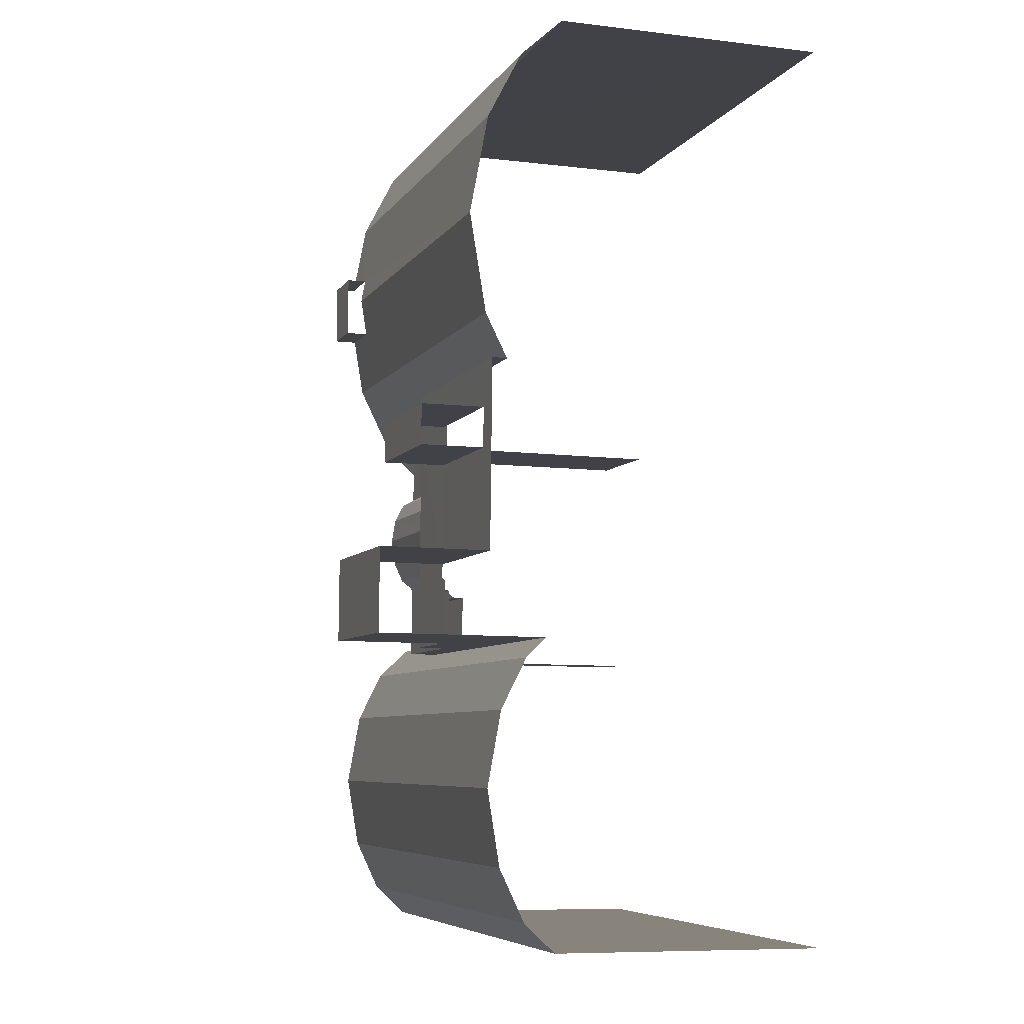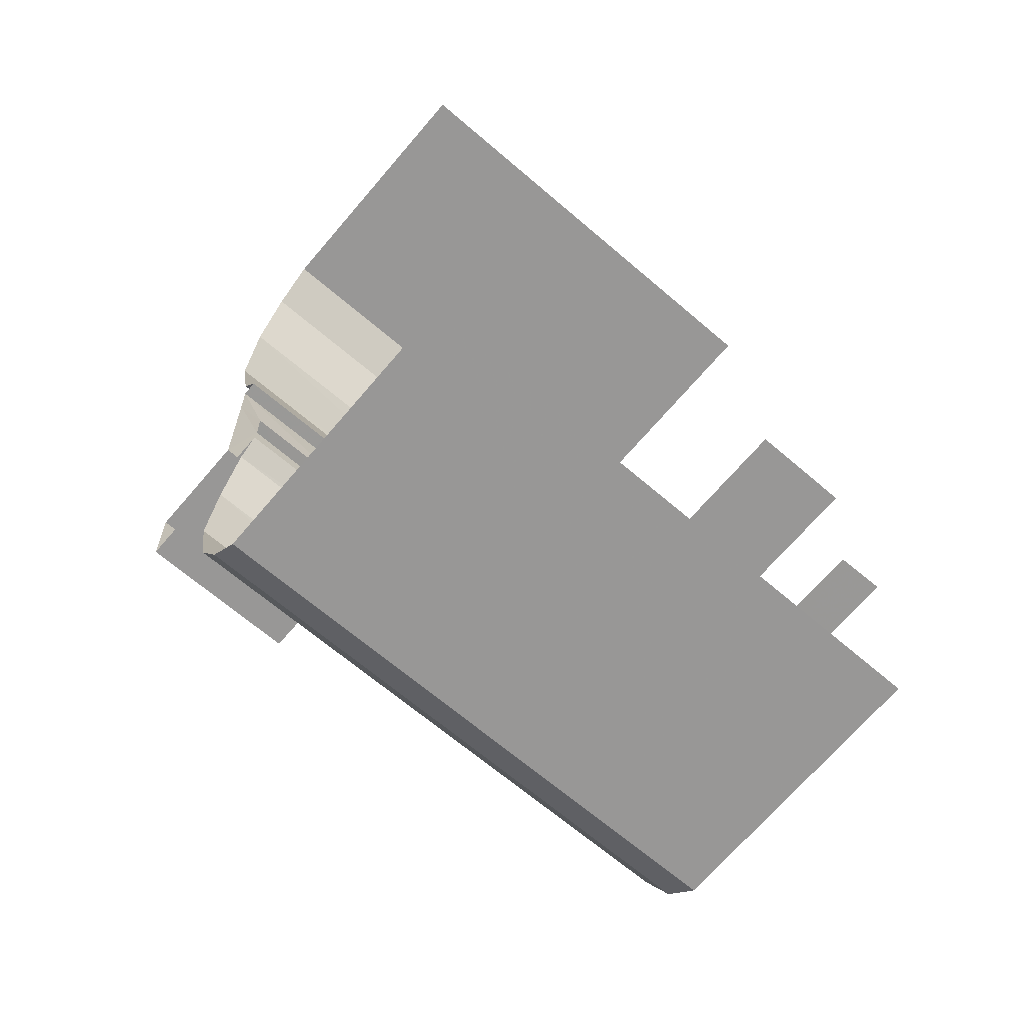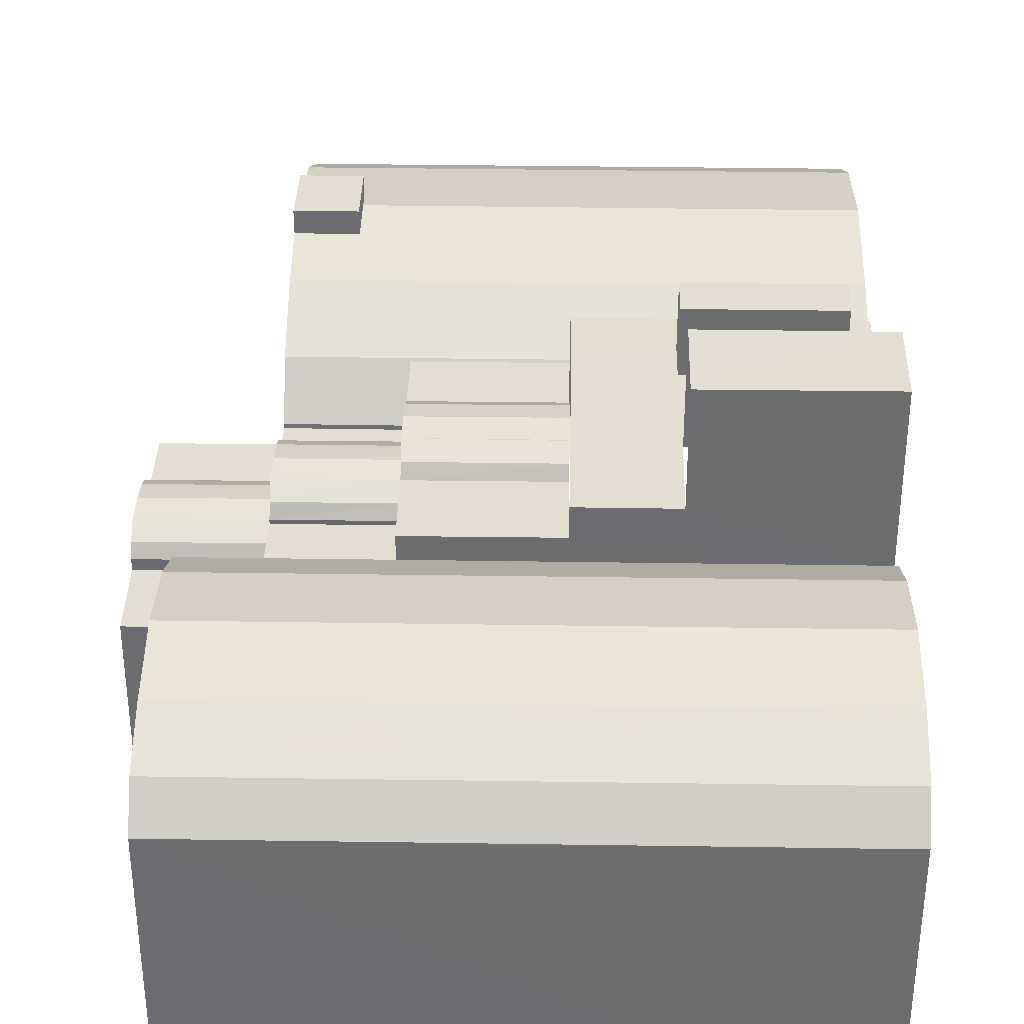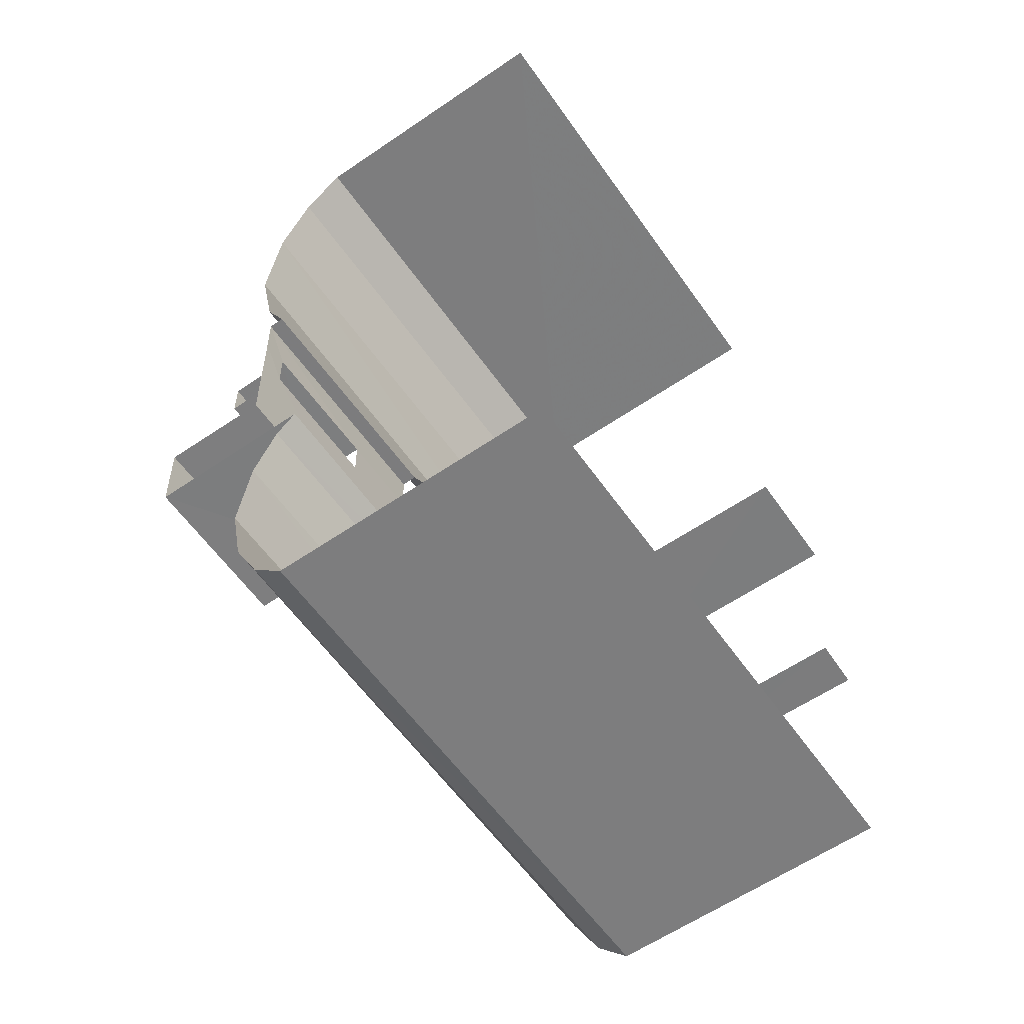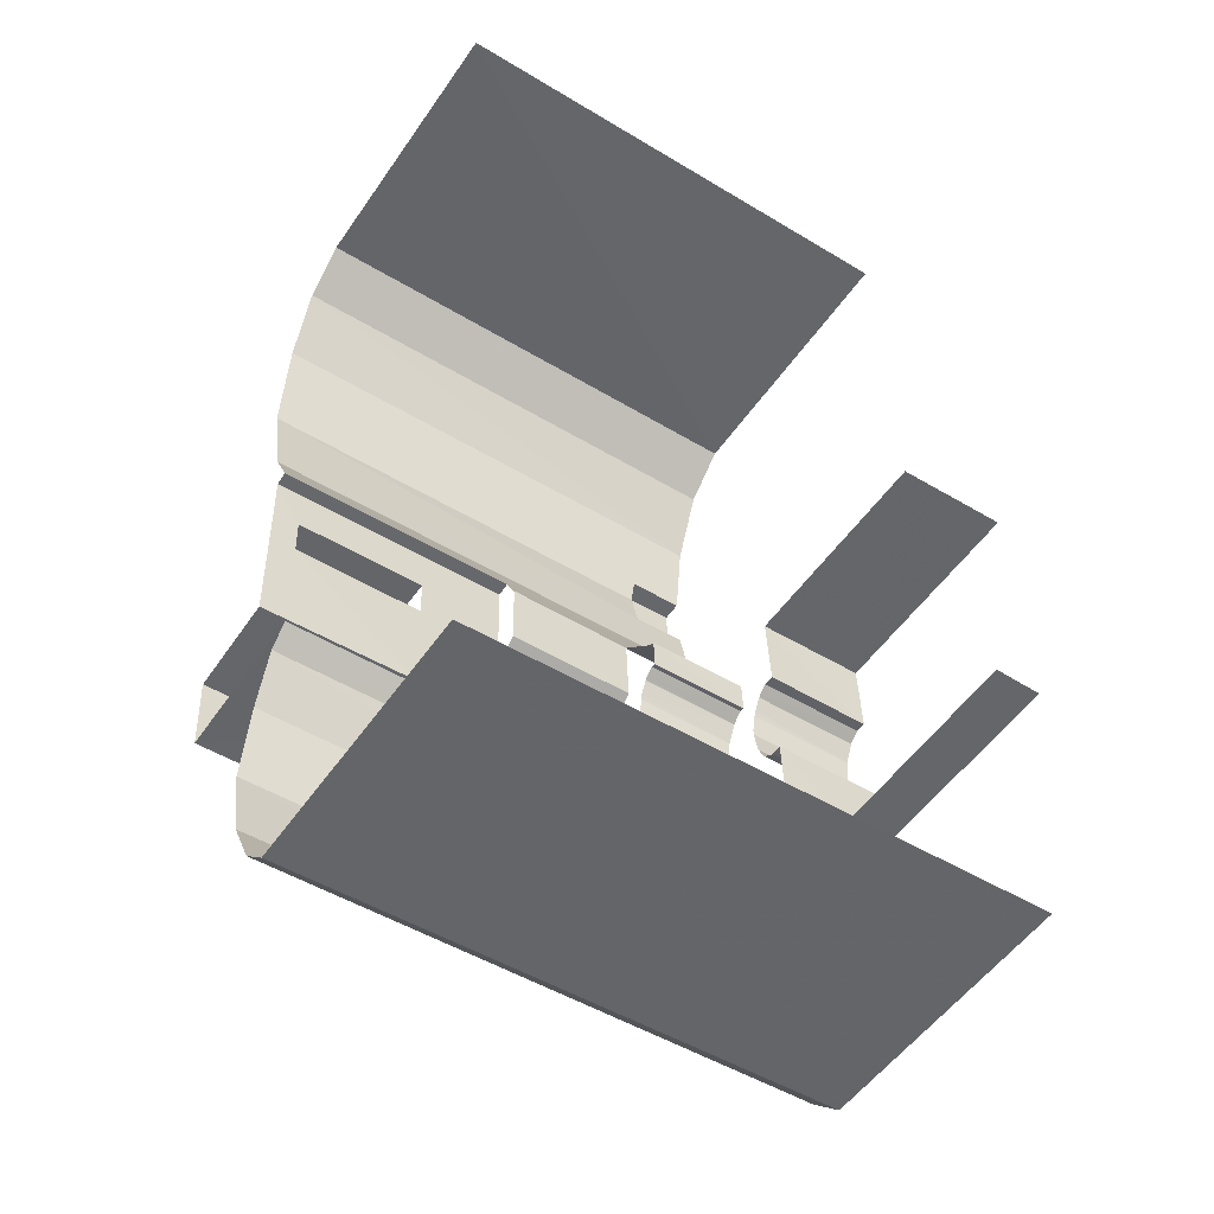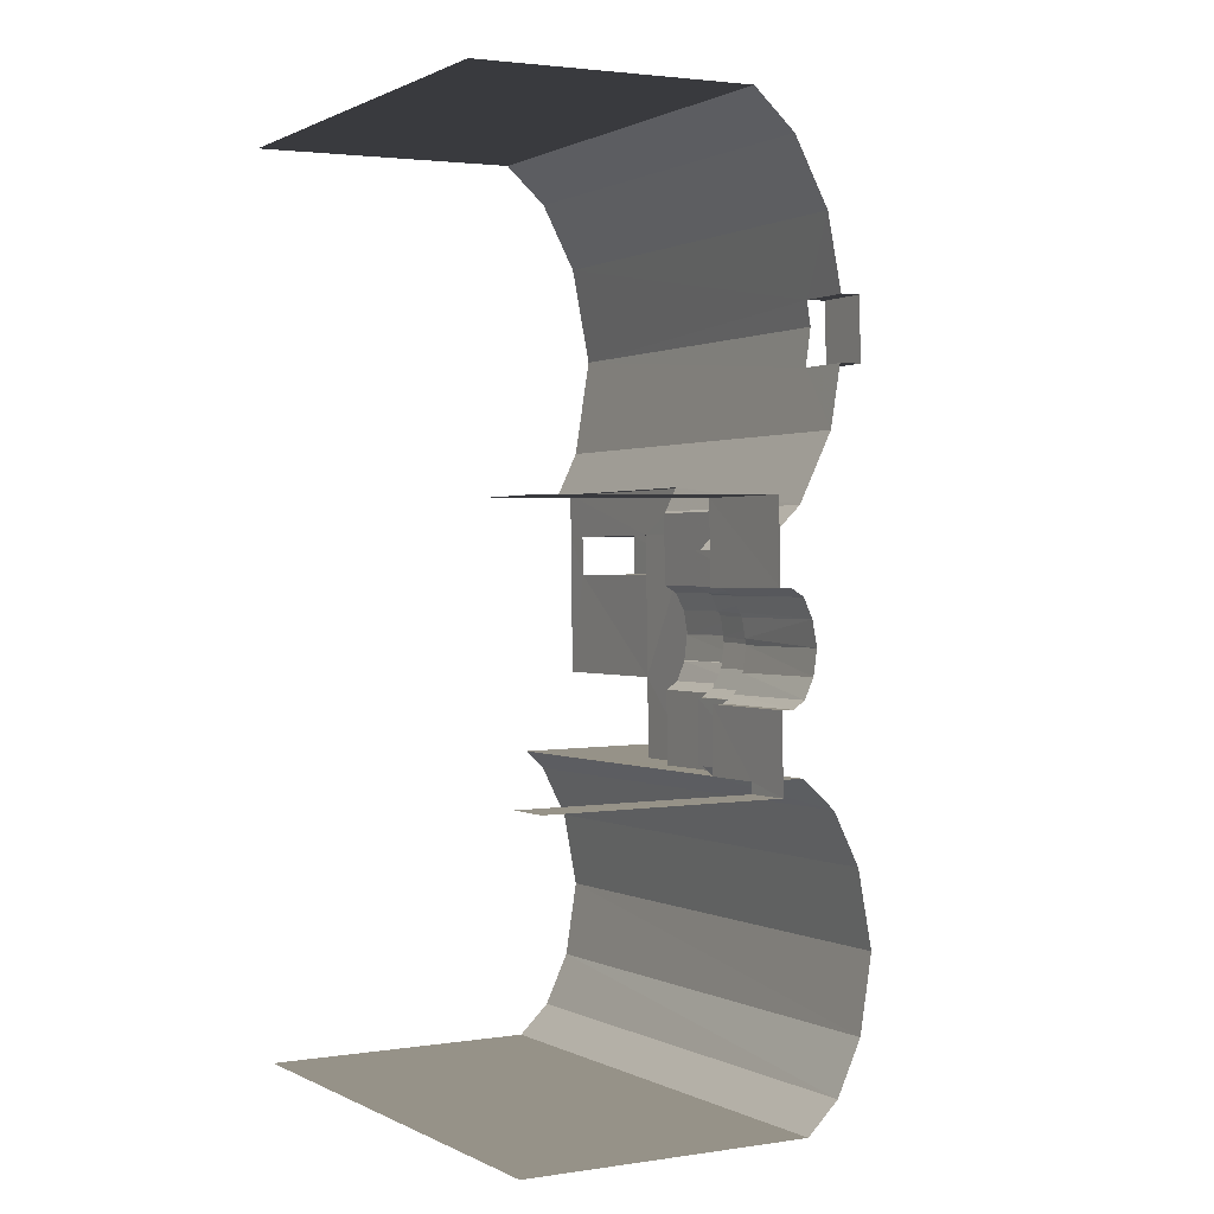
<metadata>
{"format":"obj","ext":"obj","renderer":"f3d","projection":"perspective","resolution":1024,"background":"white","views":[{"elev":-8.3,"azim":71.8,"up":"+Y"},{"elev":-69.3,"azim":139.4,"up":"+Y"},{"elev":36.1,"azim":-0.6,"up":"+Z"},{"elev":-60.6,"azim":124.8,"up":"+Y"},{"elev":-52.5,"azim":146.2,"up":"+Y"},{"elev":2.6,"azim":-118.6,"up":"+Y"}]}
</metadata>
<code>
v -3.736e+05 -1.055e+05 20.95
v -3.736e+05 -1.055e+05 20.95
v -3.736e+05 -1.055e+05 20.96
v -3.736e+05 -1.055e+05 20.96
v -3.736e+05 -1.055e+05 20.96
v -3.736e+05 -1.055e+05 20.95
v -3.736e+05 -1.055e+05 20.95
v -3.736e+05 -1.055e+05 20.96
v -3.736e+05 -1.055e+05 20.95
v -3.736e+05 -1.055e+05 27.8
v -3.736e+05 -1.055e+05 27.79
v -3.736e+05 -1.055e+05 27.8
v -3.736e+05 -1.055e+05 27.8
v -3.736e+05 -1.055e+05 27.8
v -3.736e+05 -1.055e+05 27.79
v -3.736e+05 -1.055e+05 30.63
v -3.736e+05 -1.055e+05 29.36
v -3.736e+05 -1.055e+05 29.36
v -3.736e+05 -1.055e+05 30.63
v -3.736e+05 -1.055e+05 30.93
v -3.736e+05 -1.055e+05 30.57
v -3.736e+05 -1.055e+05 30.93
v -3.736e+05 -1.055e+05 30.57
v -3.736e+05 -1.055e+05 31.06
v -3.736e+05 -1.055e+05 31.07
v -3.736e+05 -1.055e+05 30.31
v -3.736e+05 -1.055e+05 30.31
v -3.736e+05 -1.055e+05 28.86
v -3.736e+05 -1.055e+05 28.86
v -3.736e+05 -1.055e+05 28.76
v -3.736e+05 -1.055e+05 28.76
v -3.736e+05 -1.055e+05 31.31
v -3.736e+05 -1.055e+05 31.32
v -3.736e+05 -1.055e+05 31.21
v -3.736e+05 -1.055e+05 31.32
v -3.736e+05 -1.055e+05 32.18
v -3.736e+05 -1.055e+05 32.18
v -3.736e+05 -1.055e+05 32.05
v -3.736e+05 -1.055e+05 31.65
v -3.736e+05 -1.055e+05 31.66
v -3.736e+05 -1.055e+05 32.05
v -3.736e+05 -1.055e+05 29.65
v -3.736e+05 -1.055e+05 29.36
v -3.736e+05 -1.055e+05 29.73
v -3.736e+05 -1.055e+05 29.73
v -3.736e+05 -1.055e+05 31.45
v -3.736e+05 -1.055e+05 31.06
v -3.736e+05 -1.055e+05 31.06
v -3.736e+05 -1.055e+05 31.45
v -3.736e+05 -1.055e+05 30.57
v -3.736e+05 -1.055e+05 30.57
v -3.736e+05 -1.055e+05 30.31
v -3.736e+05 -1.055e+05 30.31
v -3.736e+05 -1.055e+05 30.12
v -3.736e+05 -1.055e+05 30.12
v -3.736e+05 -1.055e+05 30.01
v -3.736e+05 -1.055e+05 30.01
v -3.736e+05 -1.055e+05 29.73
v -3.736e+05 -1.055e+05 29.73
v -3.736e+05 -1.055e+05 29.36
v -3.736e+05 -1.055e+05 29.36
v -3.736e+05 -1.055e+05 29.36
v -3.736e+05 -1.055e+05 31.2
v -3.736e+05 -1.055e+05 30.93
v -3.736e+05 -1.055e+05 30.93
v -3.736e+05 -1.055e+05 29.95
v -3.736e+05 -1.055e+05 30.01
v -3.736e+05 -1.055e+05 30.01
v -3.736e+05 -1.055e+05 28.48
v -3.736e+05 -1.055e+05 28.39
v -3.736e+05 -1.055e+05 28.12
v -3.736e+05 -1.055e+05 28.12
v -3.736e+05 -1.055e+05 28.48
v -3.736e+05 -1.055e+05 32.65
v -3.736e+05 -1.055e+05 32.66
v -3.736e+05 -1.055e+05 32.66
v -3.736e+05 -1.055e+05 32.65
v -3.736e+05 -1.055e+05 27.79
v -3.736e+05 -1.055e+05 27.79
v -3.736e+05 -1.055e+05 27.79
v -3.736e+05 -1.055e+05 27.79
v -3.736e+05 -1.055e+05 29.24
v -3.736e+05 -1.055e+05 29.24
v -3.736e+05 -1.055e+05 29.24
v -3.736e+05 -1.055e+05 29.24
v -3.736e+05 -1.055e+05 31.98
v -3.736e+05 -1.055e+05 31.66
v -3.736e+05 -1.055e+05 31.66
v -3.736e+05 -1.055e+05 31.98
v -3.736e+05 -1.055e+05 30.57
v -3.736e+05 -1.055e+05 30.58
v -3.736e+05 -1.055e+05 30.57
v -3.736e+05 -1.055e+05 30.57
v -3.736e+05 -1.055e+05 28.75
v -3.736e+05 -1.055e+05 28.84
v -3.736e+05 -1.055e+05 28.75
v -3.736e+05 -1.055e+05 30.1
v -3.736e+05 -1.055e+05 31.21
v -3.736e+05 -1.055e+05 29.37
v -3.736e+05 -1.055e+05 29.37
v -3.736e+05 -1.055e+05 33.35
v -3.736e+05 -1.055e+05 33.35
v -3.736e+05 -1.055e+05 33.35
v -3.736e+05 -1.055e+05 33.35
v -3.736e+05 -1.055e+05 28.69
v -3.736e+05 -1.055e+05 29.36
v -3.736e+05 -1.055e+05 30.64
v -3.736e+05 -1.055e+05 30.63
v -3.736e+05 -1.055e+05 29.36
v -3.736e+05 -1.055e+05 31.45
v -3.736e+05 -1.055e+05 31.45
v -3.736e+05 -1.055e+05 31.45
v -3.736e+05 -1.055e+05 31.45
v -3.736e+05 -1.055e+05 31.45
v -3.736e+05 -1.055e+05 31.45
v -3.736e+05 -1.055e+05 31.44
v -3.736e+05 -1.055e+05 31.45
v -3.736e+05 -1.055e+05 31.45
v -3.736e+05 -1.055e+05 31.45
v -3.736e+05 -1.055e+05 31.45
v -3.736e+05 -1.055e+05 31.45
v -3.736e+05 -1.055e+05 29.24
v -3.736e+05 -1.055e+05 29.24
v -3.736e+05 -1.055e+05 29.24
v -3.736e+05 -1.055e+05 29.24
v -3.736e+05 -1.055e+05 30.92
v -3.736e+05 -1.055e+05 28.48
v -3.736e+05 -1.055e+05 28.48
v -3.736e+05 -1.055e+05 29.7
v -3.736e+05 -1.055e+05 29.7
v -3.736e+05 -1.055e+05 29.37
v -3.736e+05 -1.055e+05 29.7
v -3.736e+05 -1.055e+05 29.65
v -3.736e+05 -1.055e+05 29.36
v -3.736e+05 -1.055e+05 30.99
v -3.736e+05 -1.055e+05 30.99
v -3.736e+05 -1.055e+05 34.74
v -3.736e+05 -1.055e+05 34.74
v -3.736e+05 -1.055e+05 34.74
v -3.736e+05 -1.055e+05 34.74
v -3.736e+05 -1.055e+05 31.21
v -3.736e+05 -1.055e+05 31.21
v -3.736e+05 -1.055e+05 28.12
v -3.736e+05 -1.055e+05 28.12
f 1 2 3
f 3 4 5
f 6 7 2
f 8 9 5
f 1 6 2
f 9 1 5
f 5 1 3
f 76 36 74
f 74 36 38
f 86 36 76
f 122 124 134
f 85 62 83
f 133 130 91
f 54 33 97
f 134 133 91
f 34 54 57
f 68 97 142
f 21 66 68
f 50 109 21
f 62 109 83
f 64 34 57
f 34 33 54
f 57 58 90
f 42 45 21
f 45 66 21
f 109 62 42
f 68 142 22
f 97 33 142
f 90 134 91
f 64 57 90
f 58 61 90
f 61 122 134
f 21 68 22
f 109 42 21
f 61 134 90
f 120 103 102
f 120 121 103
f 137 140 110
f 2 39 37
f 17 19 39
f 24 27 100
f 2 37 87
f 49 24 100
f 3 49 100
f 2 17 39
f 132 47 49
f 2 132 3
f 116 118 136
f 2 87 136
f 52 47 132
f 132 118 110
f 110 140 132
f 132 49 3
f 2 136 132
f 136 118 132
f 112 139 138
f 112 114 139
f 14 15 8
f 9 8 80
f 9 80 79
f 30 15 127
f 29 15 30
f 15 143 127
f 94 80 29
f 94 69 80
f 69 71 80
f 8 15 80
f 80 15 29
f 16 18 6
f 40 16 6
f 18 7 6
f 41 40 6
f 75 77 41
f 78 6 1
f 10 123 144
f 10 144 11
f 28 56 55
f 56 31 59
f 125 60 59
f 72 78 81
f 78 88 89
f 89 75 41
f 107 88 78
f 144 123 125
f 95 28 55
f 67 95 55
f 82 105 96
f 67 96 95
f 28 31 56
f 44 96 67
f 72 70 84
f 82 70 73
f 82 73 105
f 128 125 31
f 84 106 107
f 144 125 128
f 43 82 44
f 84 70 82
f 78 41 6
f 59 31 125
f 72 84 78
f 78 89 41
f 84 107 78
f 82 96 44
f 51 23 115
f 135 108 119
f 108 51 115
f 92 113 93
f 115 35 113
f 119 108 115
f 141 35 115
f 113 35 32
f 20 141 115
f 23 20 115
f 93 113 126
f 98 63 113
f 113 32 98
f 126 113 65
f 113 63 65
f 5 4 13
f 13 131 12
f 13 53 131
f 13 4 99
f 48 53 13
f 25 99 26
f 13 46 48
f 25 46 13
f 25 13 99
f 117 101 104
f 111 117 104
f 10 11 12
f 13 12 14
f 14 12 15
f 12 11 15
f 16 17 18
f 16 19 17
f 20 21 22
f 20 23 21
f 24 25 26
f 27 24 26
f 28 29 30
f 31 28 30
f 32 33 34
f 32 35 33
f 36 37 38
f 37 39 38
f 38 40 41
f 38 39 40
f 42 43 44
f 45 42 44
f 46 47 48
f 46 49 47
f 50 21 23
f 51 50 23
f 52 48 47
f 52 53 48
f 54 55 56
f 57 54 56
f 58 59 60
f 61 58 60
f 62 43 42
f 63 64 65
f 66 44 67
f 68 66 67
f 69 70 71
f 71 70 72
f 73 70 69
f 74 75 76
f 74 77 75
f 78 79 80
f 81 78 80
f 82 83 84
f 82 85 83
f 37 86 87
f 87 86 88
f 37 36 86
f 88 86 89
f 57 56 59
f 58 57 59
f 90 91 92
f 93 90 92
f 94 29 95
f 94 95 96
f 29 28 95
f 55 97 67
f 67 97 68
f 54 97 55
f 32 34 98
f 27 26 99
f 100 27 99
f 101 102 103
f 104 101 103
f 96 105 94
f 105 69 94
f 105 73 69
f 45 44 66
f 106 50 107
f 107 50 108
f 106 109 50
f 108 50 51
f 63 34 64
f 63 98 34
f 110 111 112
f 112 113 114
f 113 112 115
f 116 117 118
f 110 118 111
f 119 120 116
f 120 119 115
f 112 111 121
f 115 112 121
f 118 117 111
f 116 120 117
f 115 121 120
f 122 123 124
f 122 125 123
f 49 46 25
f 24 49 25
f 64 90 126
f 64 126 65
f 90 93 126
f 31 30 127
f 128 31 127
f 40 19 16
f 40 39 19
f 53 52 129
f 130 131 53
f 132 129 52
f 131 133 134
f 130 133 131
f 53 129 130
f 107 135 88
f 88 135 87
f 107 108 135
f 87 135 136
f 137 138 139
f 140 137 139
f 141 22 142
f 141 20 22
f 35 142 33
f 35 141 142
f 128 127 143
f 144 128 143
f 136 119 116
f 136 135 119
f 122 61 60
f 125 122 60
f 91 130 129
f 129 132 92
f 114 132 140
f 114 140 139
f 113 92 114
f 91 129 92
f 92 132 114
f 83 109 106
f 84 83 106
f 1 9 79
f 78 1 79
f 5 14 8
f 5 13 14
f 10 12 123
f 12 131 123
f 123 134 124
f 123 131 134
f 18 2 7
f 18 17 2
f 85 43 62
f 85 82 43
f 111 104 103
f 121 111 103
f 11 144 143
f 15 11 143
f 38 77 74
f 38 41 77
f 99 4 3
f 100 99 3
f 86 76 75
f 89 86 75
f 81 71 72
f 81 80 71
f 110 138 137
f 110 112 138
f 117 102 101
f 117 120 102

</code>
